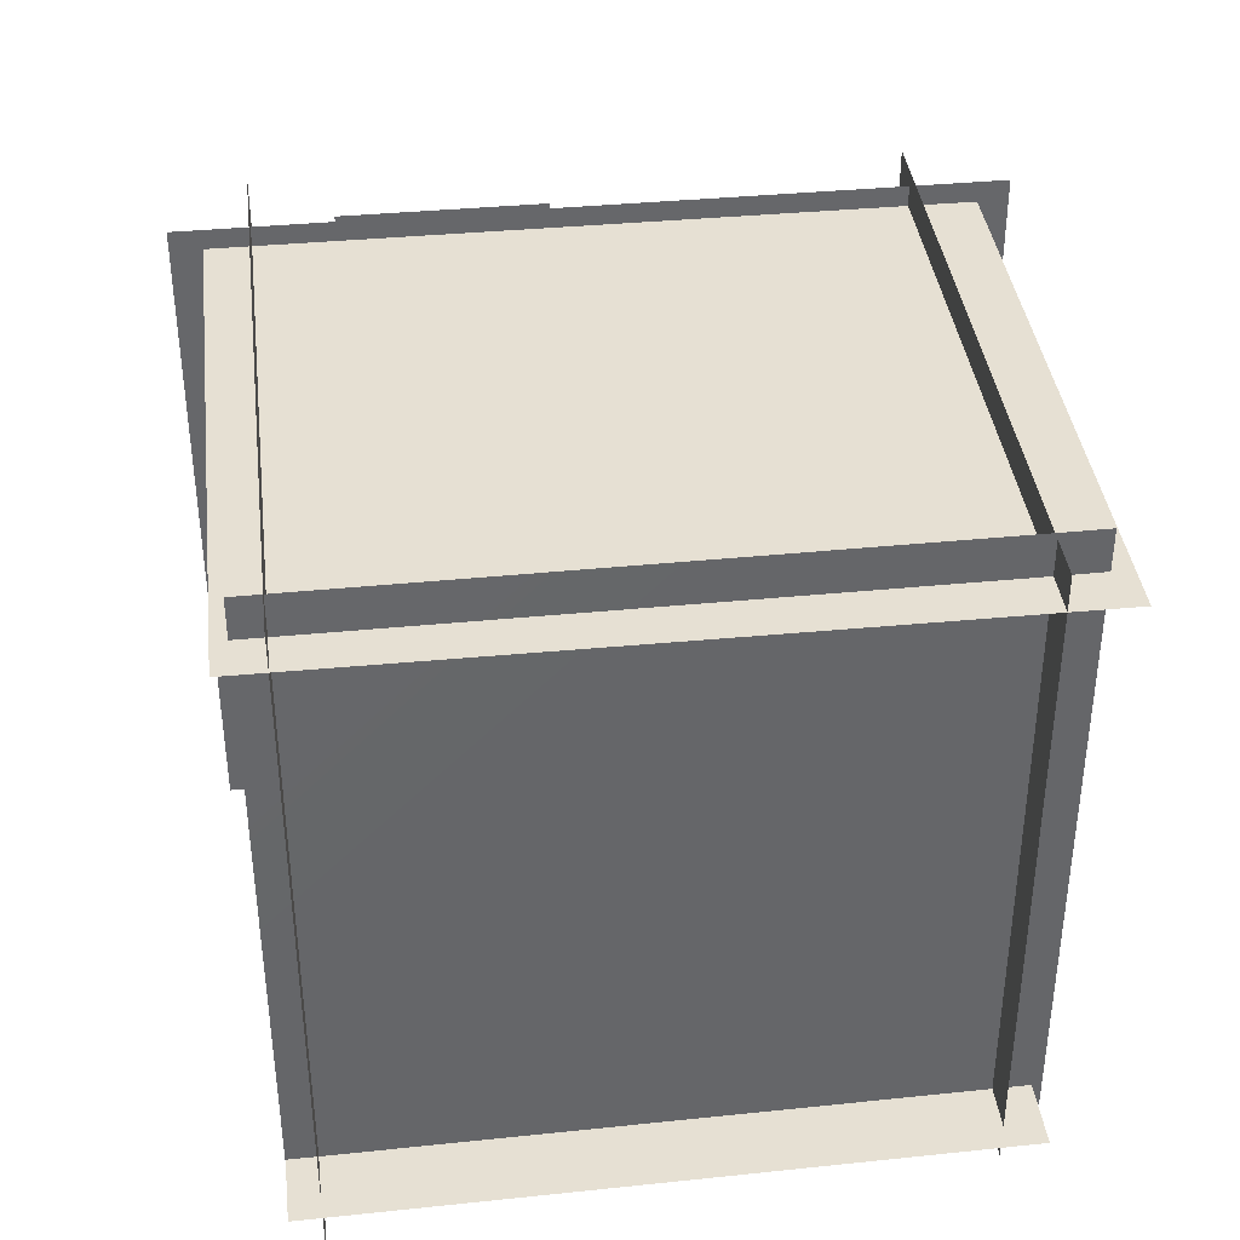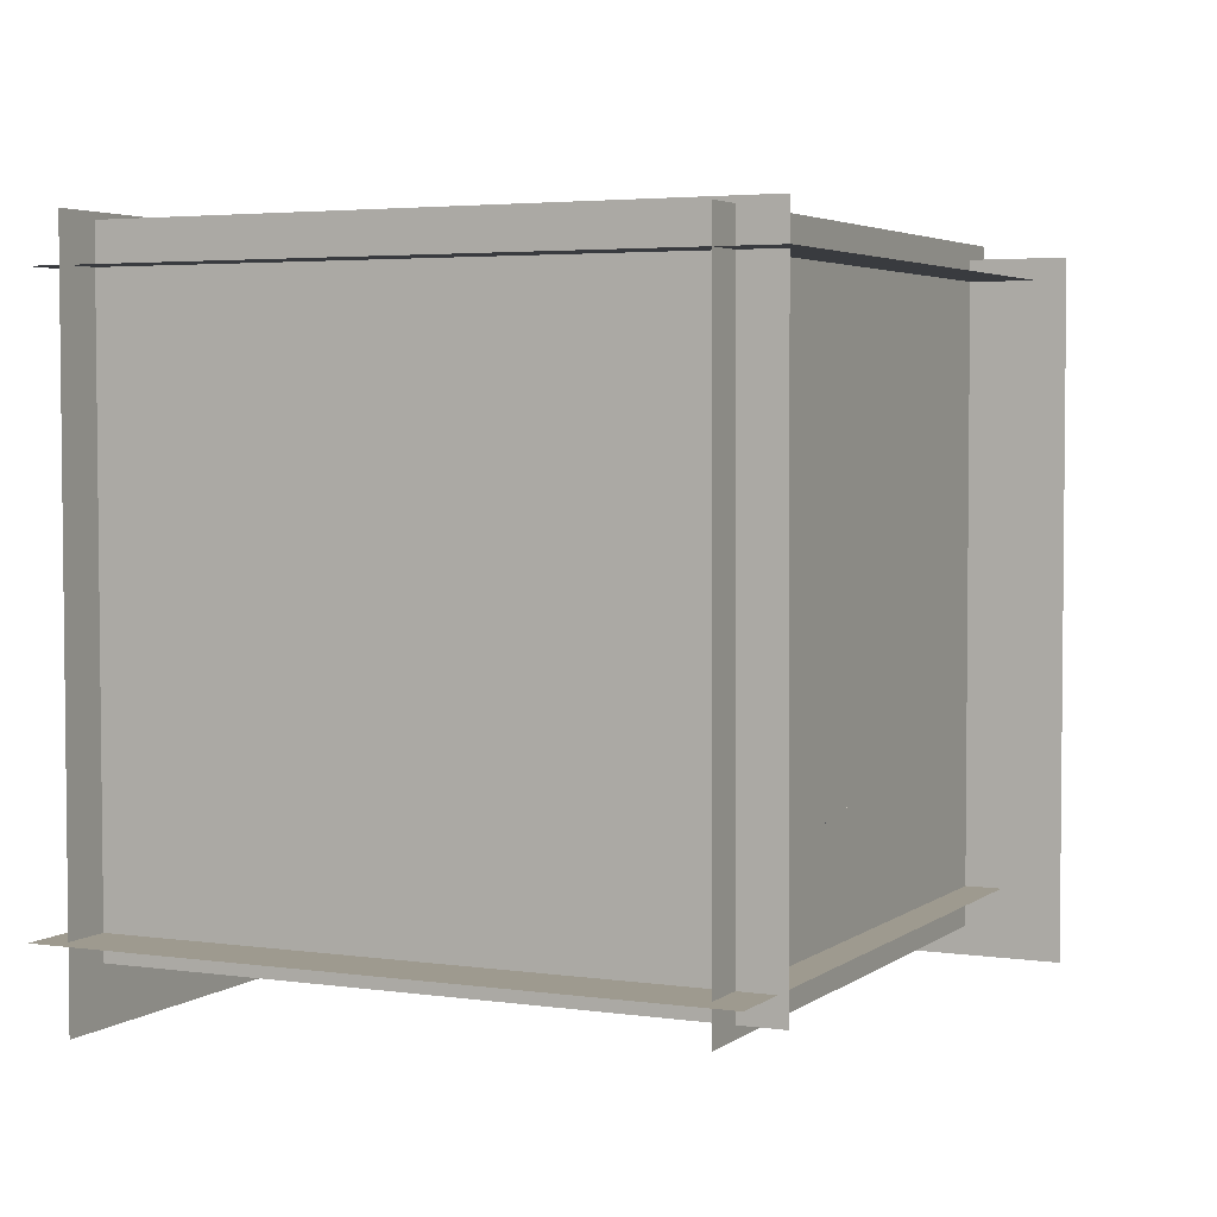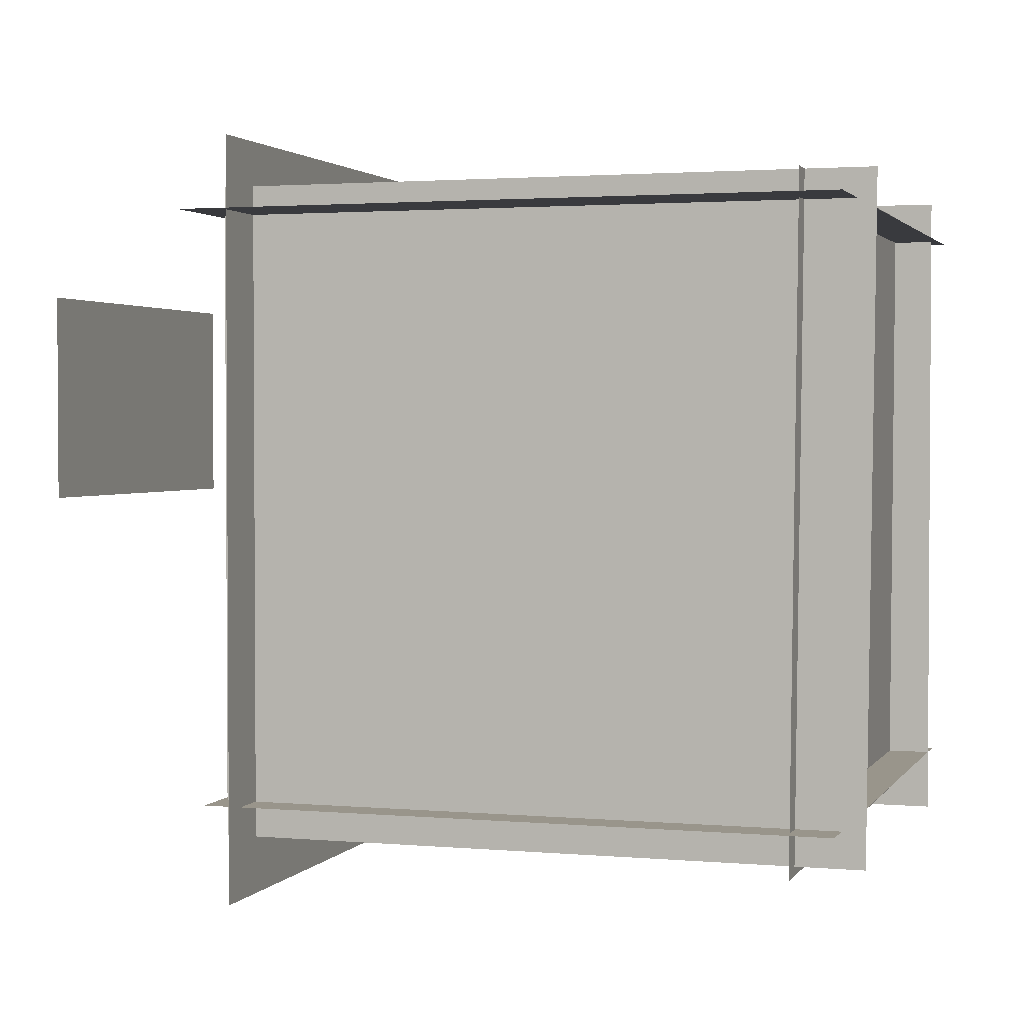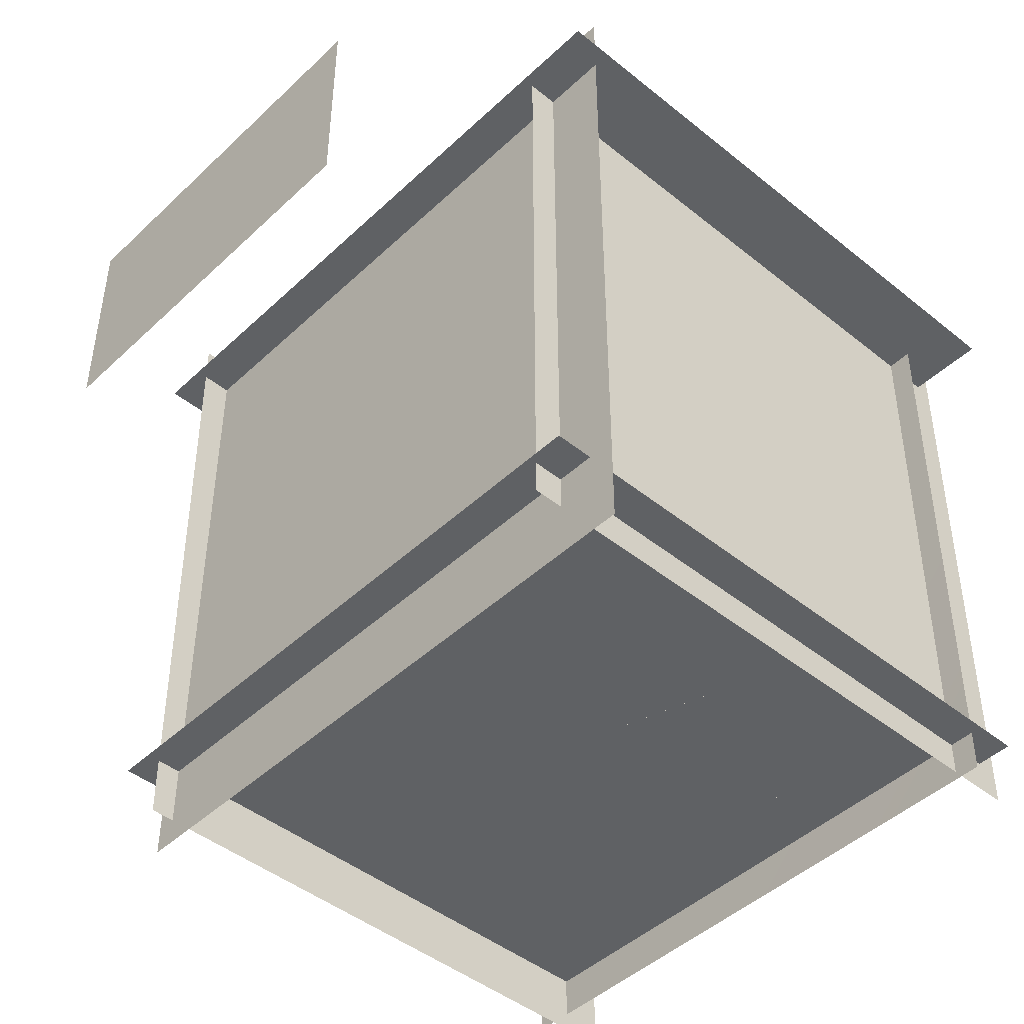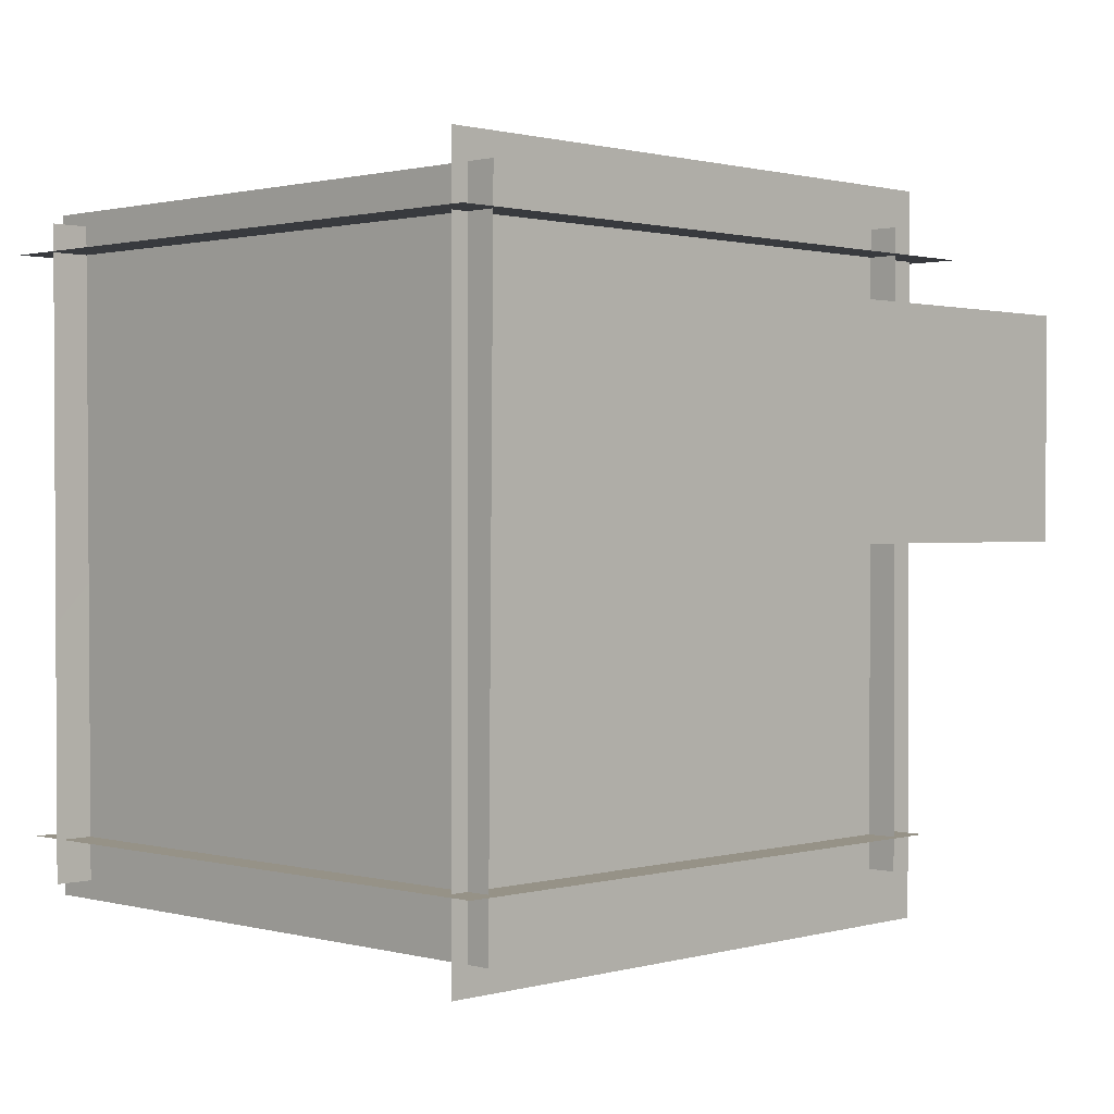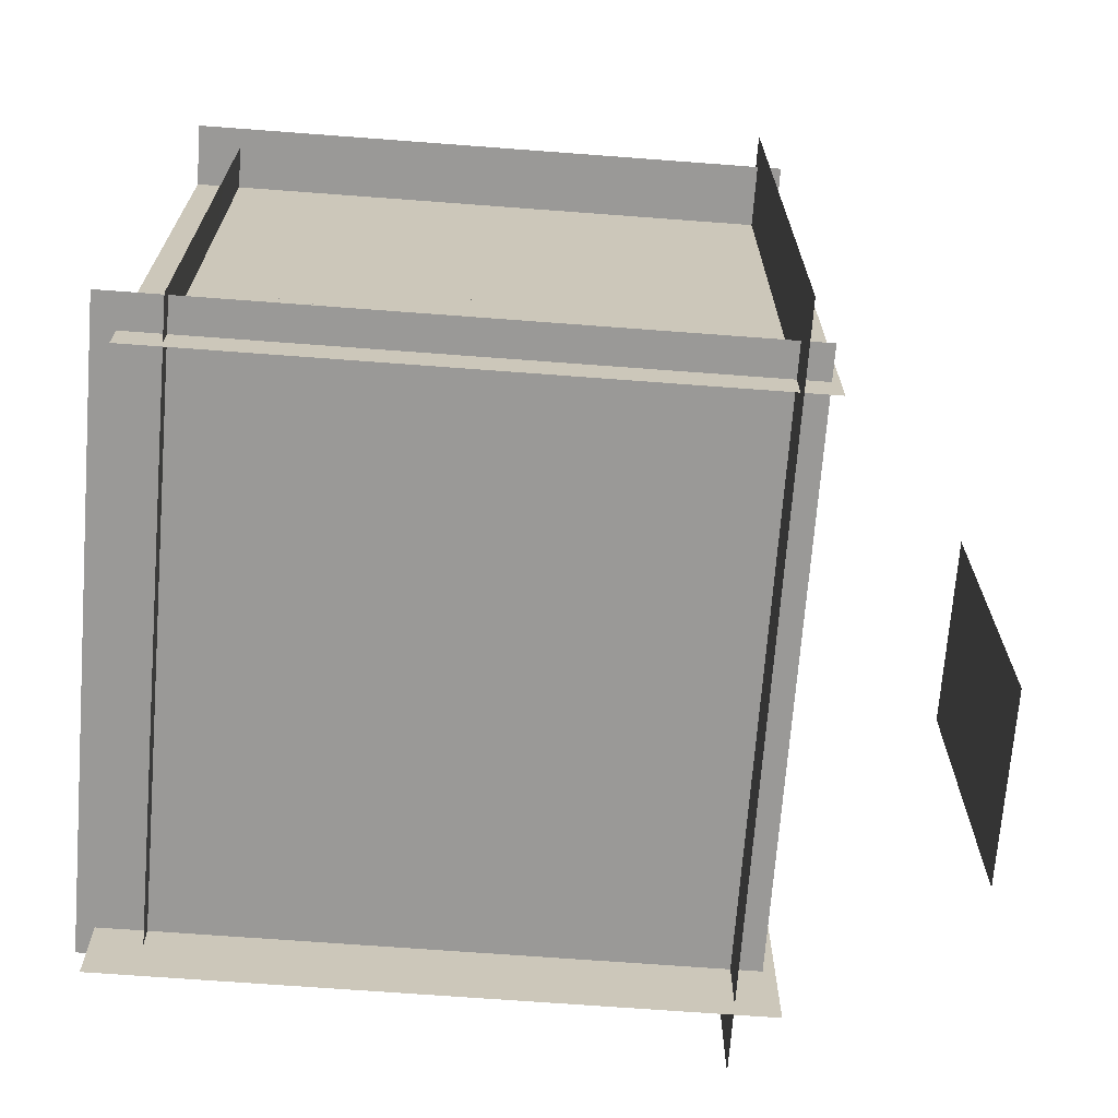
<metadata>
{"format":"obj","ext":"obj","renderer":"f3d","projection":"perspective","resolution":1024,"background":"white","views":[{"elev":38.4,"azim":-96.9,"up":"+Z"},{"elev":3.8,"azim":-64.1,"up":"+Z"},{"elev":2.1,"azim":-162.5,"up":"+Y"},{"elev":-45.4,"azim":137.1,"up":"+Y"},{"elev":1.0,"azim":44.2,"up":"+Y"},{"elev":-69.0,"azim":-4.3,"up":"+Z"}]}
</metadata>
<code>
o back_wall
v 2.553 -0.7402 -0.4476
v -3.14 -0.7402 -0.4476
v -3.14 5.628 -0.4432
v 2.62 5.628 -0.4432
f 1 3 4
f 1 2 3
o front_wall
v -3.318 -0.4858 -5.655
v 2.609 -0.4858 -5.655
v 2.609 5.491 -5.66
v -3.387 5.491 -5.66
f 5 7 8
f 5 6 7
o ceiling
v -3.22 5.235 -0.01394
v -3.22 5.23 -6.423
v 2.72 5.23 -6.423
v 2.72 5.235 -0.01394
f 10 12 9
f 10 11 12
o floor
v -3.141 -0.1582 -0.1288
v 2.681 -0.1582 -0.1288
v 2.681 -0.1627 -6.005
v -3.107 -0.1627 -6.005
f 14 16 13
f 14 15 16
o left_wall
v -2.733 -0.5639 -0.07328
v -2.701 -0.5688 -5.898
v -2.765 5.494 -5.902
v -2.765 5.499 -0.07783
f 17 19 20
f 17 18 19
o right_wall
v 2.326 -1.012 -6.256
v 2.326 -1.006 -0.2612
v 2.326 5.903 -0.2659
v 2.326 5.898 -6.261
f 22 24 21
f 22 23 24
o short_box
v 1.246 1.491 -0.8949
v 1.726 1.49 -2.495
v 0.146 1.49 -2.965
v -0.354 1.491 -1.385
v -0.354 -0.1591 -1.384
v -0.354 1.491 -1.385
v 0.146 1.49 -2.965
v 0.146 -0.1604 -2.964
v 1.246 -0.1588 -0.8936
v 1.246 1.491 -0.8949
v -0.354 1.491 -1.385
v -0.354 -0.1591 -1.384
v 1.726 -0.16 -2.494
v 1.726 1.49 -2.495
v 1.246 1.491 -0.8949
v 1.246 -0.1588 -0.8936
v 0.146 -0.1604 -2.964
v 0.146 1.49 -2.965
v 1.726 1.49 -2.495
v 1.726 -0.16 -2.494
f 25 27 28
f 30 32 29
f 34 36 33
f 38 40 37
f 42 44 41
f 25 26 27
f 30 31 32
f 34 35 36
f 38 39 40
f 42 43 44
o tall_box
v -1.684 3.14 -2.716
v -0.104 3.139 -3.206
v -0.594 3.138 -4.806
v -2.174 3.139 -4.306
v -1.684 -0.1602 -2.714
v -1.684 3.14 -2.716
v -2.174 3.139 -4.306
v -2.174 -0.1615 -4.304
v -2.174 -0.1615 -4.304
v -2.174 3.139 -4.306
v -0.594 3.138 -4.806
v -0.594 -0.1619 -4.804
v -0.594 -0.1619 -4.804
v -0.594 3.138 -4.806
v -0.104 3.139 -3.206
v -0.104 -0.1606 -3.204
v -0.104 -0.1606 -3.204
v -0.104 3.139 -3.206
v -1.684 3.14 -2.716
v -1.684 -0.1602 -2.714
f 46 48 45
f 49 51 52
f 54 56 53
f 58 60 57
f 62 64 61
f 46 47 48
f 49 50 51
f 54 55 56
f 58 59 60
f 62 63 64
o light
v 0.8795 3.762 -0.5099
v 0.8795 1.662 -0.5115
v -1.721 1.662 -0.5115
v -1.721 3.762 -0.5099
f 66 68 65
f 66 67 68
o mirror.red
v -2.693 4.539 -1.39
v -2.692 2.605 -1.39
v -2.692 2.605 -4.969
v -2.693 4.539 -4.969
f 70 72 69
f 70 71 72
o mirror.green
v 4.615 4.539 -5.13
v 4.614 2.605 -5.13
v 4.614 2.605 -1.551
v 4.615 4.539 -1.551
f 74 76 73
f 74 75 76

</code>
